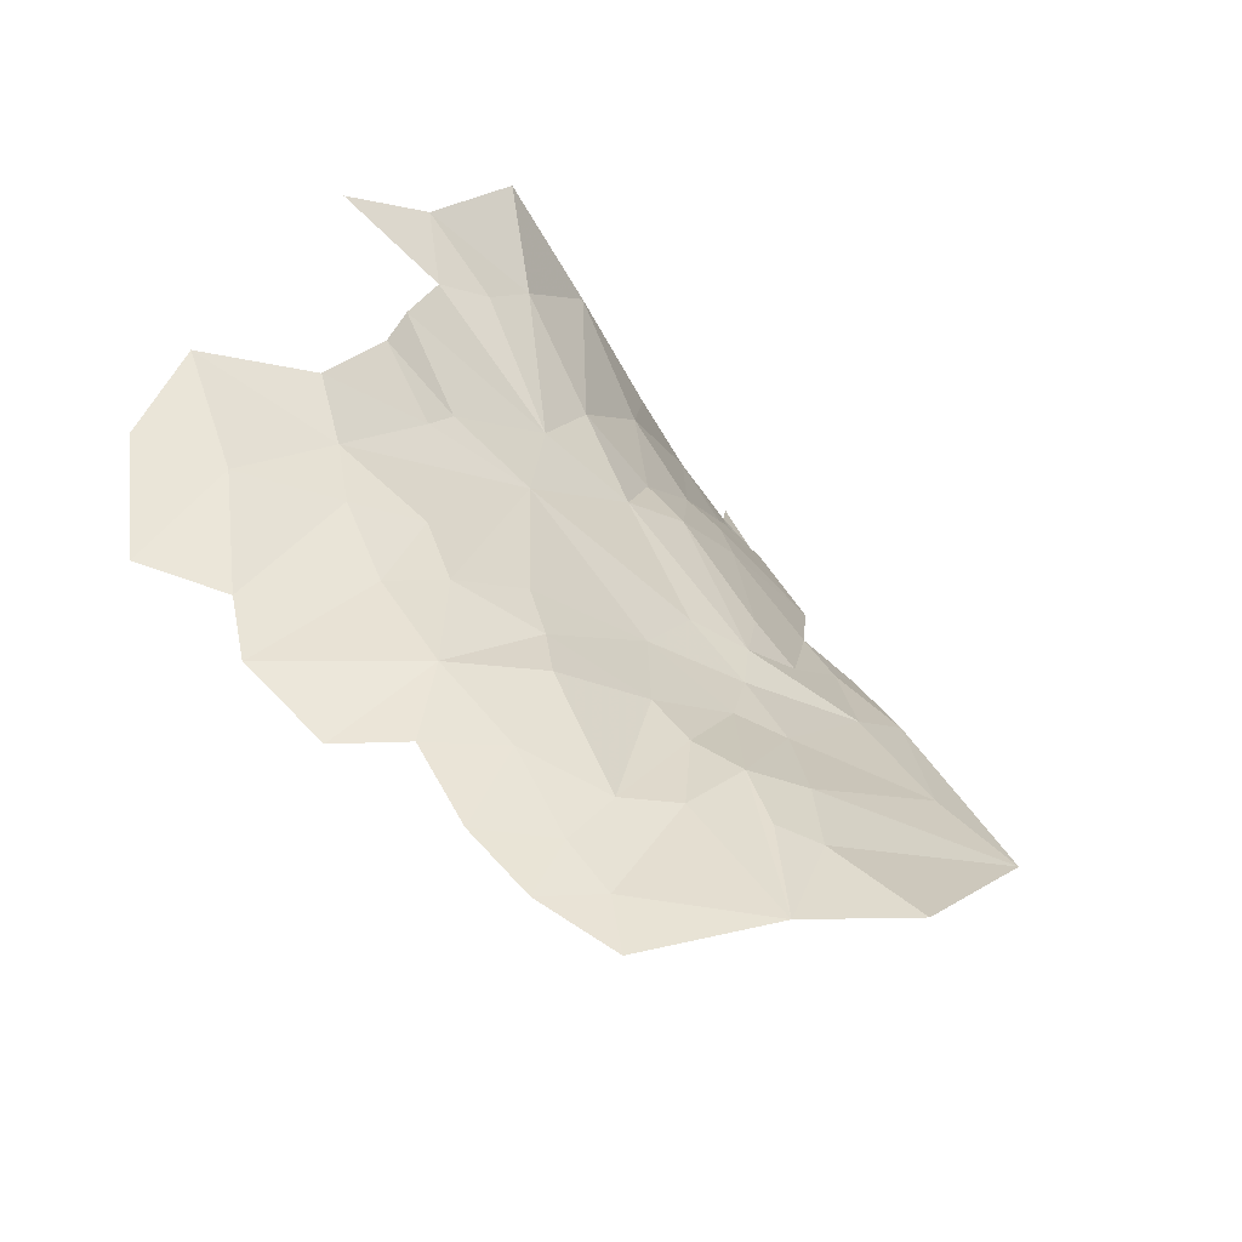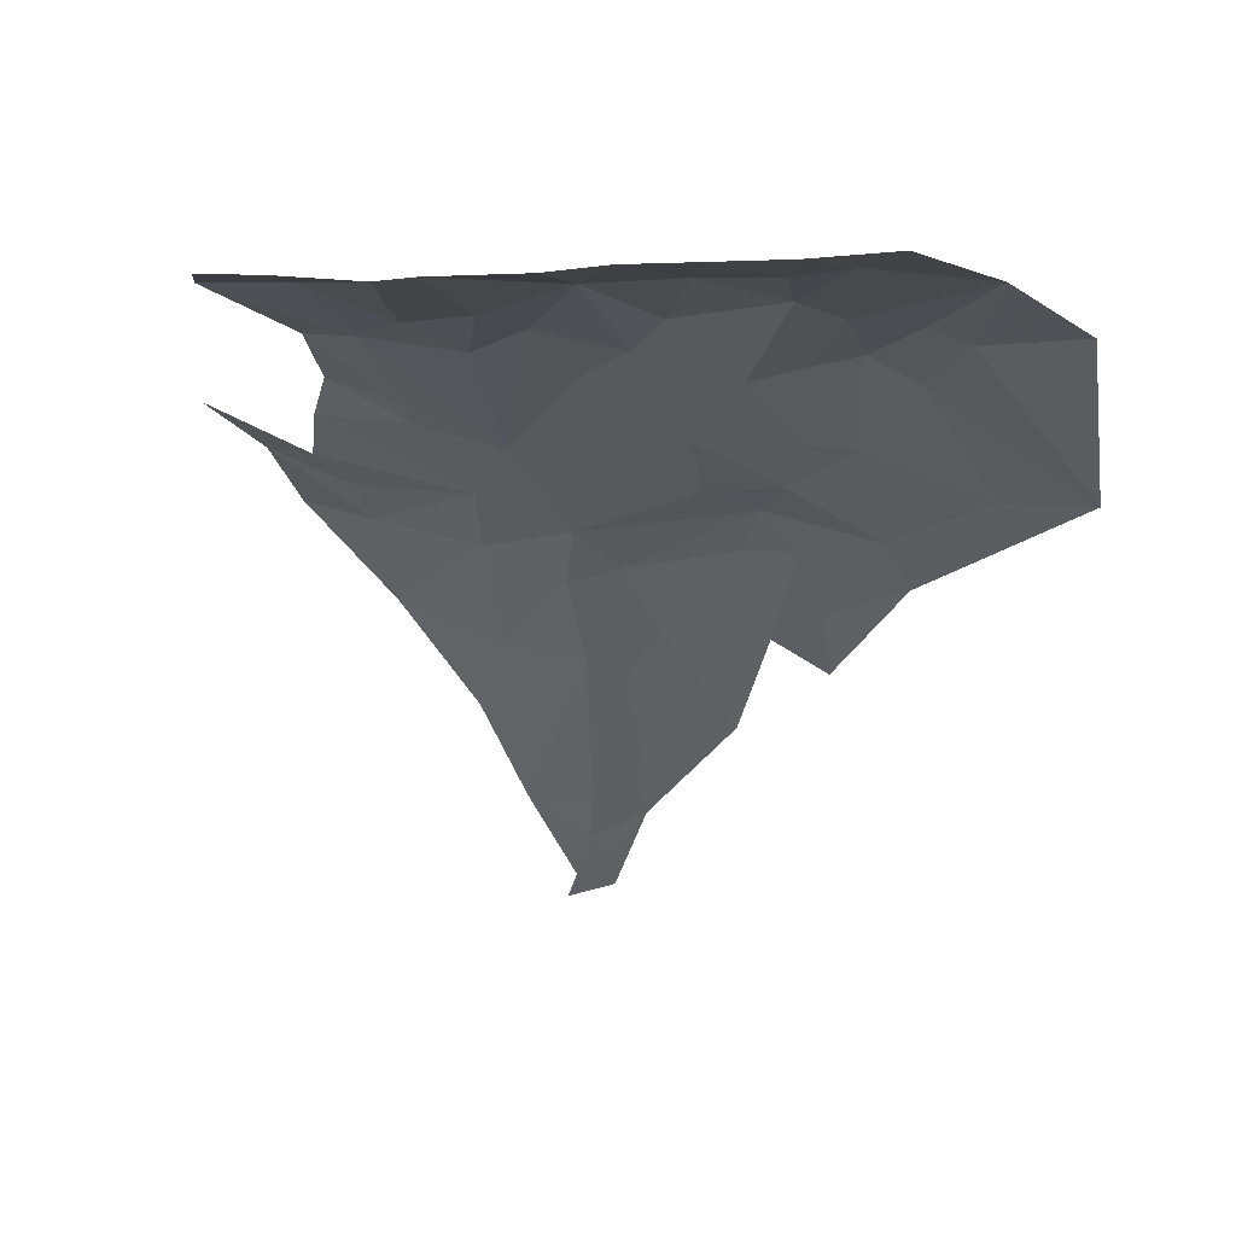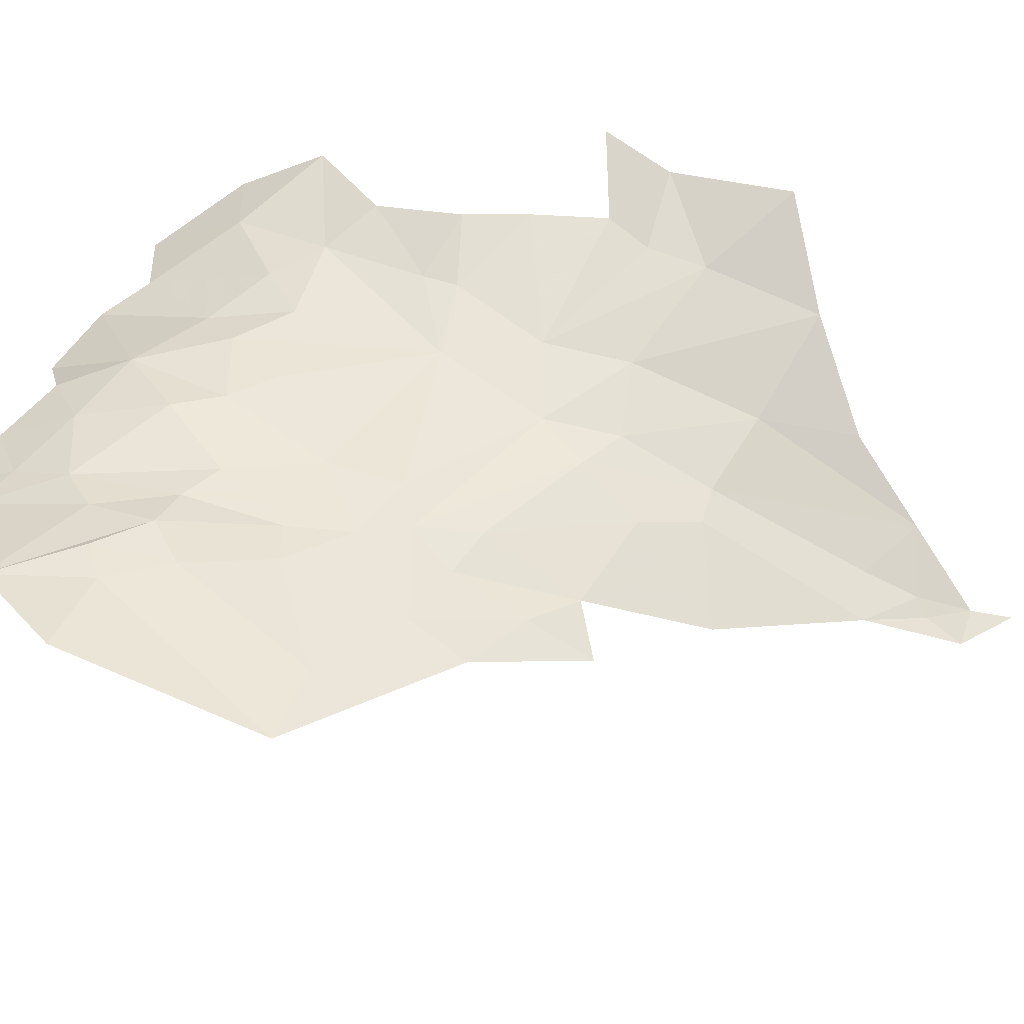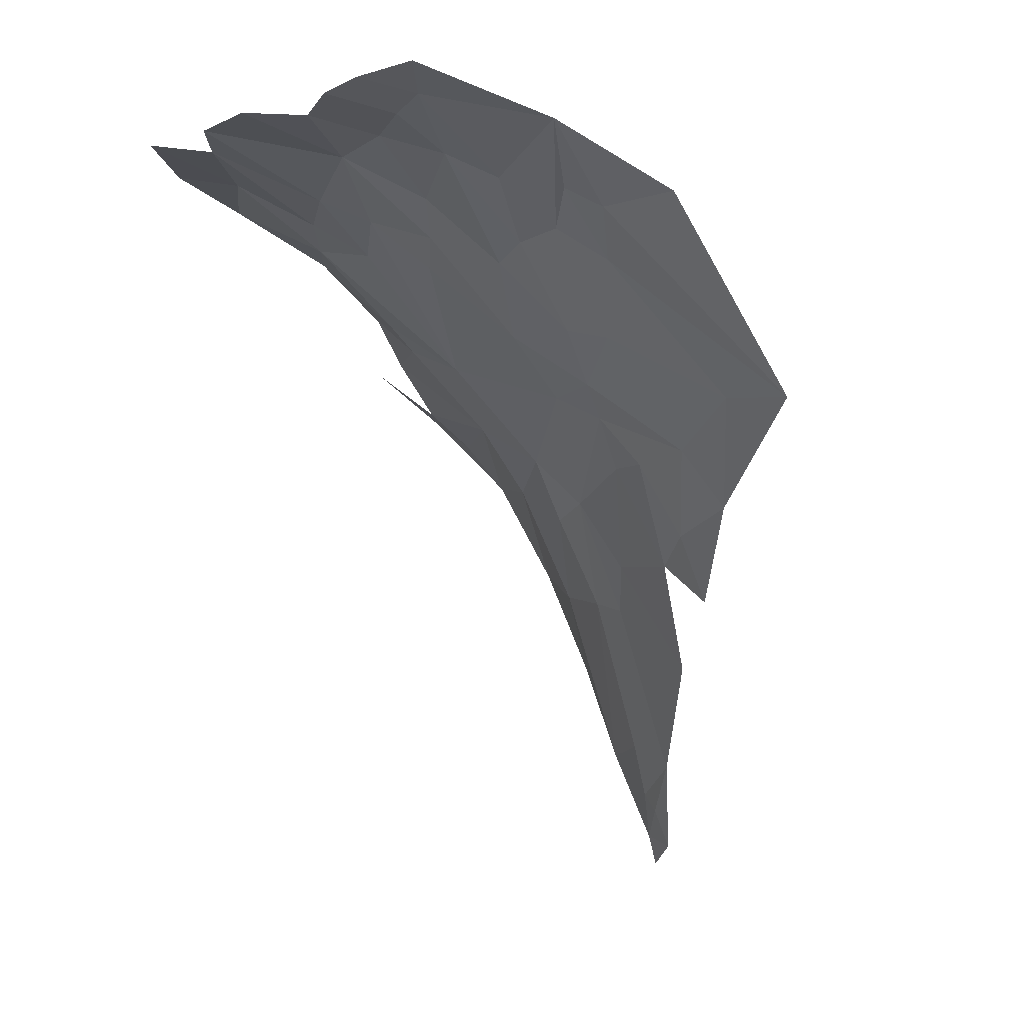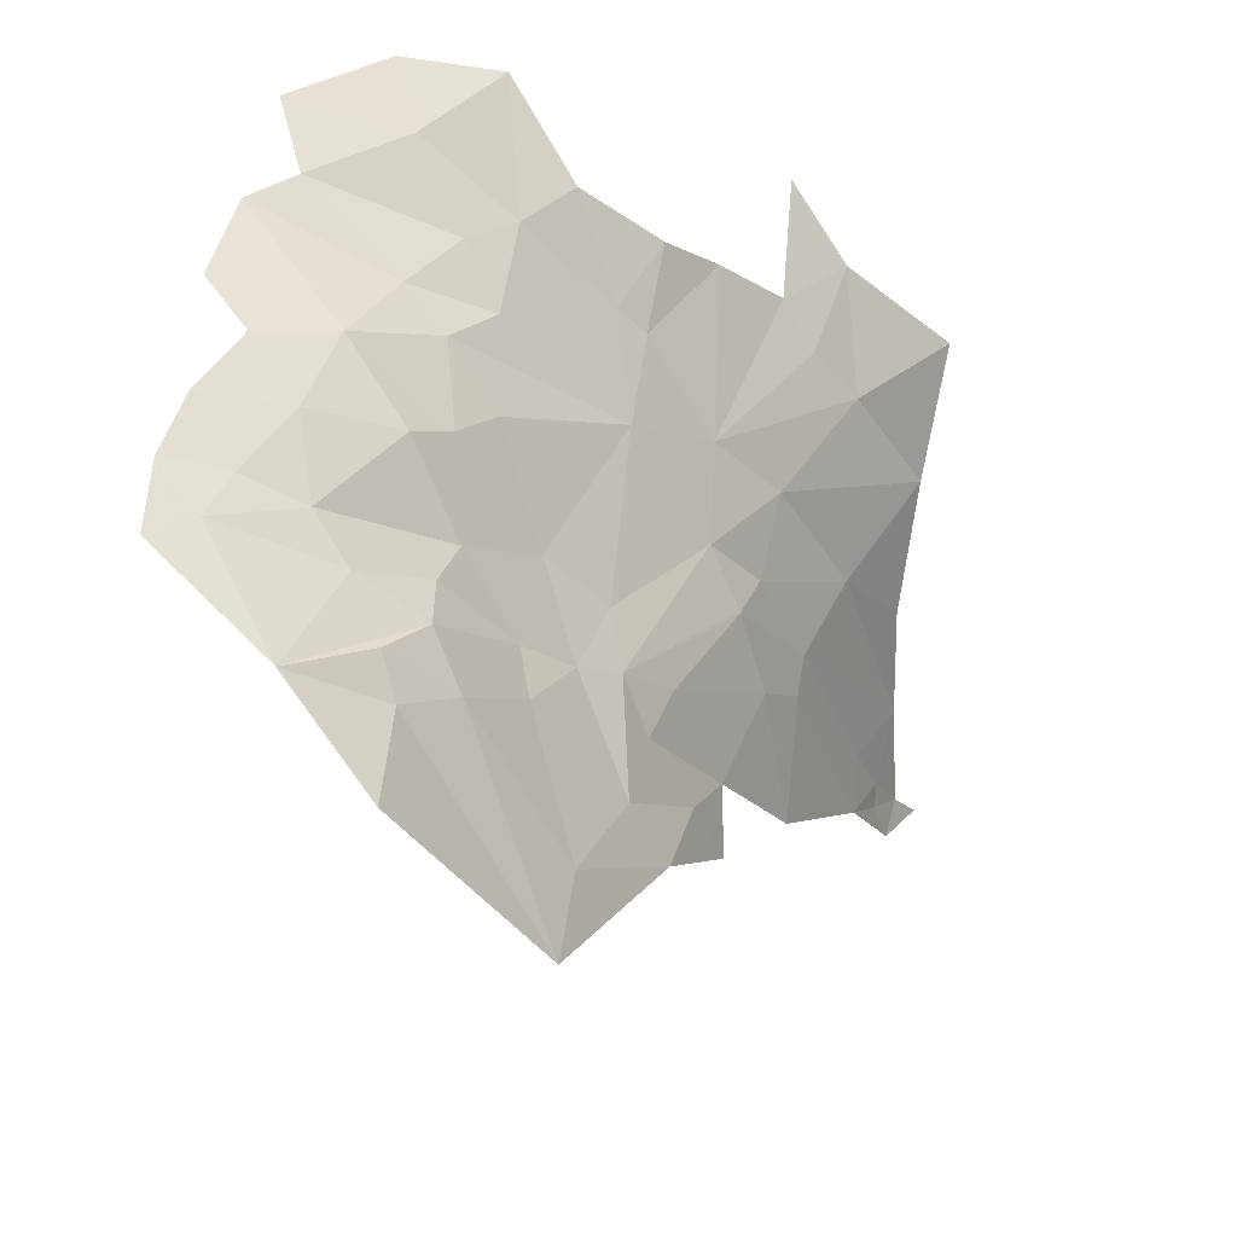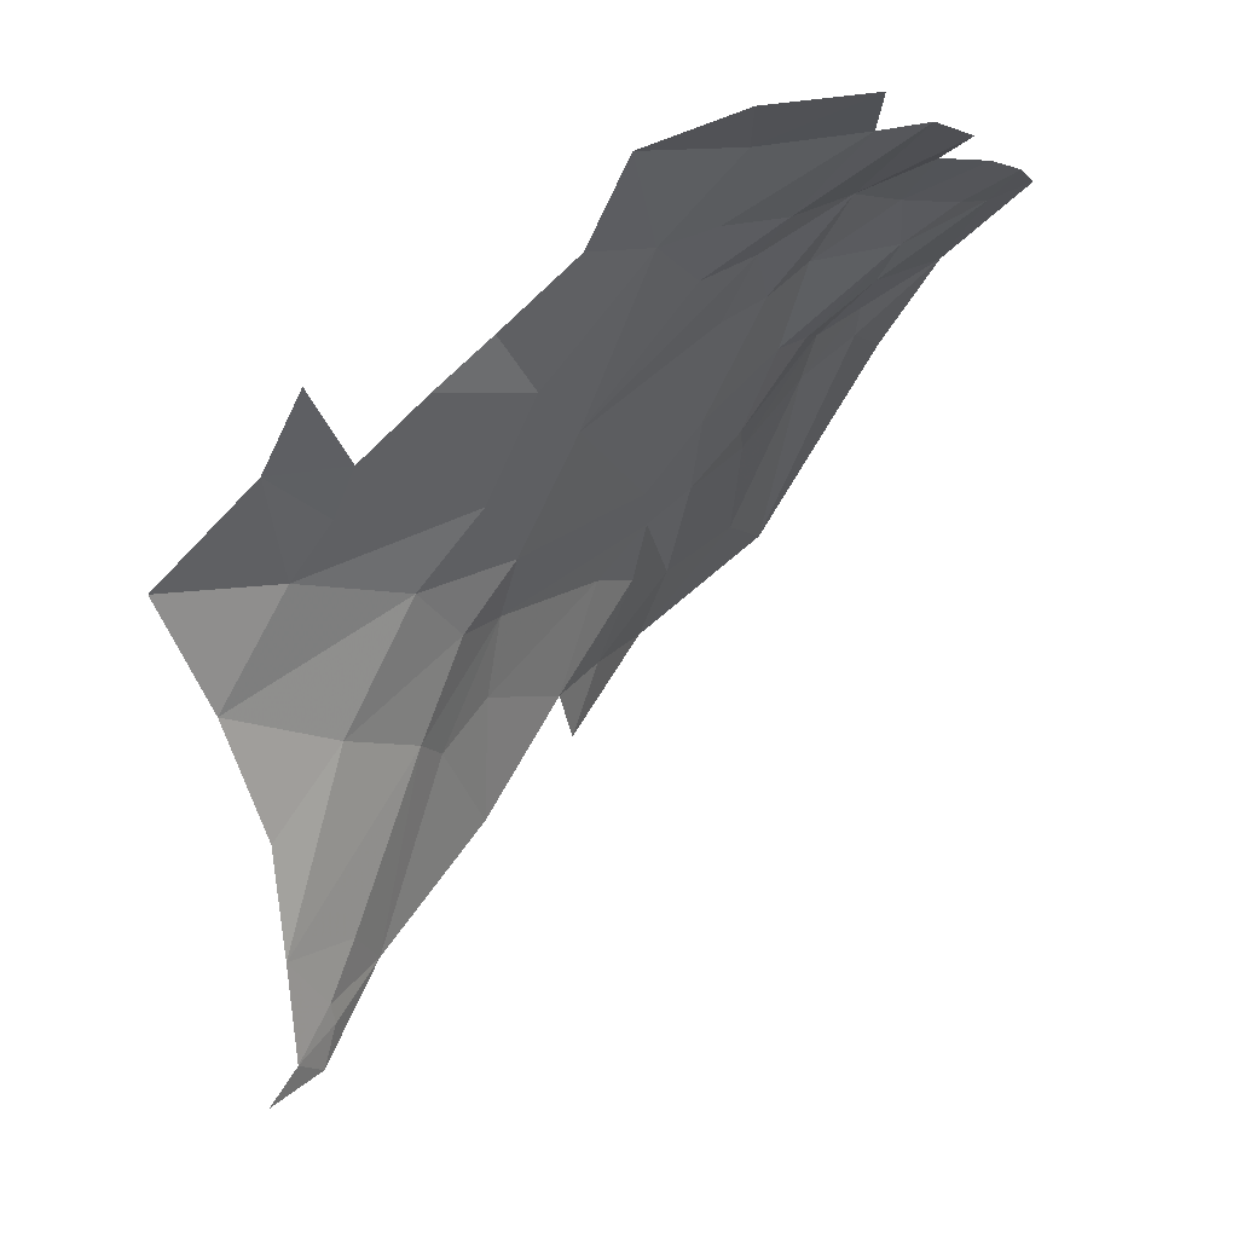
<metadata>
{"format":"obj","ext":"obj","renderer":"f3d","projection":"perspective","resolution":1024,"background":"white","views":[{"elev":69.3,"azim":-77.0,"up":"+Z"},{"elev":21.8,"azim":-107.6,"up":"+Z"},{"elev":-62.1,"azim":43.7,"up":"+Y"},{"elev":3.1,"azim":-64.3,"up":"+Z"},{"elev":55.3,"azim":-19.5,"up":"+Z"},{"elev":-6.0,"azim":174.1,"up":"+Z"}]}
</metadata>
<code>
v 1.706 4.871 -0.5366
v 1.607 4.776 -0.5356
v 1.774 4.814 -0.8089
v 1.42 4.937 -0.1567
v 1.202 4.97 0.0643
v 1.237 4.888 -0.0054
v 1.075 4.527 -0.0061
v 1.097 4.272 -0.1944
v 1.155 4.382 -0.1965
v 1.348 5.141 0.0303
v 1.281 5.019 0.0183
v 1.62 4.916 -0.3578
v 1.858 4.979 -0.516
v 1.774 5.03 -0.3602
v 1.556 4.82 -0.3983
v 1.291 4.437 -0.3569
v 1.171 5.04 0.096
v 1.267 5.106 0.0665
v 1.093 5.179 0.1678
v 1.688 4.743 -0.778
v 1.613 5.14 -0.1483
v 1.537 4.948 -0.2537
v 1.699 5.126 -0.2323
v 1.506 4.761 -0.368
v 1.303 4.639 -0.2294
v 1.37 4.641 -0.3065
v 1.48 5.045 -0.1278
v 1.25 5.232 0.1301
v 1.396 5.321 0.0982
v 1.26 5.347 0.1468
v 1.102 5.295 0.1828
v 1.489 4.83 -0.3021
v 1.243 4.751 -0.109
v 0.8811 4.865 0.219
v 0.901 4.763 0.1883
v 0.9946 4.841 0.1701
v 1.076 4.946 0.1502
v 0.966 4.94 0.2004
v 1.014 5.144 0.191
v 0.9402 5.032 0.2054
v 1.173 4.853 0.0363
v 1.137 4.723 -0.0047
v 1.113 4.83 0.0891
v 0.9725 4.726 0.1391
v 1.723 5.068 -0.2886
v 1.391 4.505 -0.5051
v 1.415 4.58 -0.4551
v 1.358 4.531 -0.4052
v 1.937 5.093 -0.3823
v 1.808 5.167 -0.2538
v 1.316 4.58 -0.2972
v 1.243 4.632 -0.1789
v 1.163 4.565 -0.1118
v 1.258 4.49 -0.2739
v 0.9929 4.654 0.1051
v 1.091 4.669 0.0217
v 1.446 5.066 -0.0884
v 1.438 5.187 0.0124
v 1.066 4.601 0.0385
v 1.314 4.714 -0.1995
v 1.175 4.633 -0.1012
v 1.758 4.746 -0.9385
v 1.718 4.737 -0.8616
v 0.9965 4.557 0.0884
v 0.8747 4.516 0.1694
v 0.9941 4.498 0.0611
v 0.8491 4.703 0.2074
v 1.76 5.261 -0.165
v 0.9363 4.373 0.0749
v 1.537 5.141 -0.0769
v 1.654 4.673 -0.8031
v 1.71 4.716 -0.8861
v 0.8214 4.781 0.2304
v 1.578 4.723 -0.5425
v 1.514 4.589 -0.6228
v 1.518 4.696 -0.4673
v 0.7795 4.674 0.2418
v 1.793 4.878 -0.6651
v 1.724 4.698 -0.9459
v 1.794 4.749 -0.9915
f 1 2 3
f 4 5 6
f 7 8 9
f 4 10 11
f 12 13 14
f 12 15 1
f 9 8 16
f 17 18 19
f 3 2 20
f 21 22 23
f 24 25 26
f 21 27 22
f 28 10 29
f 28 30 31
f 32 25 24
f 4 6 33
f 34 35 36
f 37 38 36
f 37 39 40
f 41 42 33
f 43 44 42
f 45 22 14
f 13 12 1
f 12 32 15
f 22 27 4
f 46 47 48
f 49 14 13
f 49 50 14
f 25 51 26
f 52 53 54
f 44 55 56
f 38 34 36
f 43 41 37
f 43 42 41
f 37 17 39
f 37 41 5
f 22 12 14
f 22 32 12
f 29 30 28
f 57 10 4
f 58 29 10
f 53 7 9
f 53 59 7
f 4 32 22
f 4 60 32
f 42 61 33
f 56 59 61
f 62 3 63
f 39 17 19
f 64 65 66
f 55 67 65
f 50 45 14
f 50 68 23
f 66 69 8
f 66 65 69
f 70 27 21
f 58 10 57
f 71 20 2
f 71 72 63
f 67 35 73
f 67 55 44
f 73 35 34
f 74 75 71
f 24 26 76
f 59 55 65
f 59 56 55
f 70 58 57
f 15 2 1
f 24 76 74
f 46 48 16
f 17 11 18
f 5 4 11
f 77 67 73
f 77 65 67
f 40 38 37
f 54 9 16
f 54 53 9
f 42 56 61
f 42 44 56
f 26 47 76
f 26 51 47
f 52 33 61
f 60 4 33
f 19 28 31
f 19 18 28
f 78 1 3
f 78 13 1
f 7 66 8
f 7 64 66
f 10 18 11
f 10 28 18
f 23 45 50
f 23 22 45
f 24 15 32
f 24 2 15
f 60 25 32
f 52 54 25
f 36 43 37
f 36 44 43
f 53 61 59
f 53 52 61
f 2 74 71
f 2 24 74
f 17 5 11
f 17 37 5
f 20 63 3
f 20 71 63
f 51 48 47
f 54 16 48
f 54 51 25
f 54 48 51
f 41 6 5
f 41 33 6
f 75 76 47
f 75 74 76
f 59 64 7
f 59 65 64
f 44 35 67
f 44 36 35
f 79 72 71
f 62 63 72
f 79 62 72
f 79 80 62
f 52 60 33
f 52 25 60
f 27 57 4
f 27 70 57

</code>
